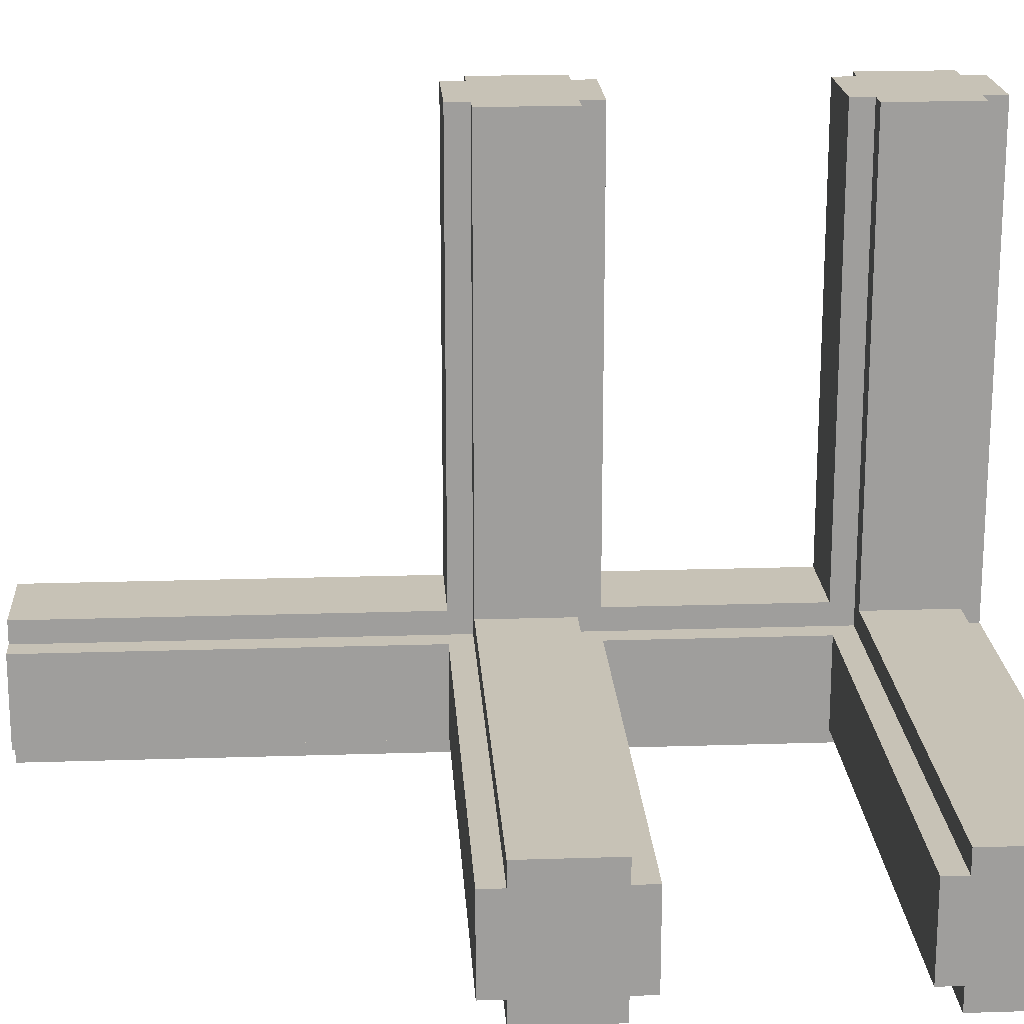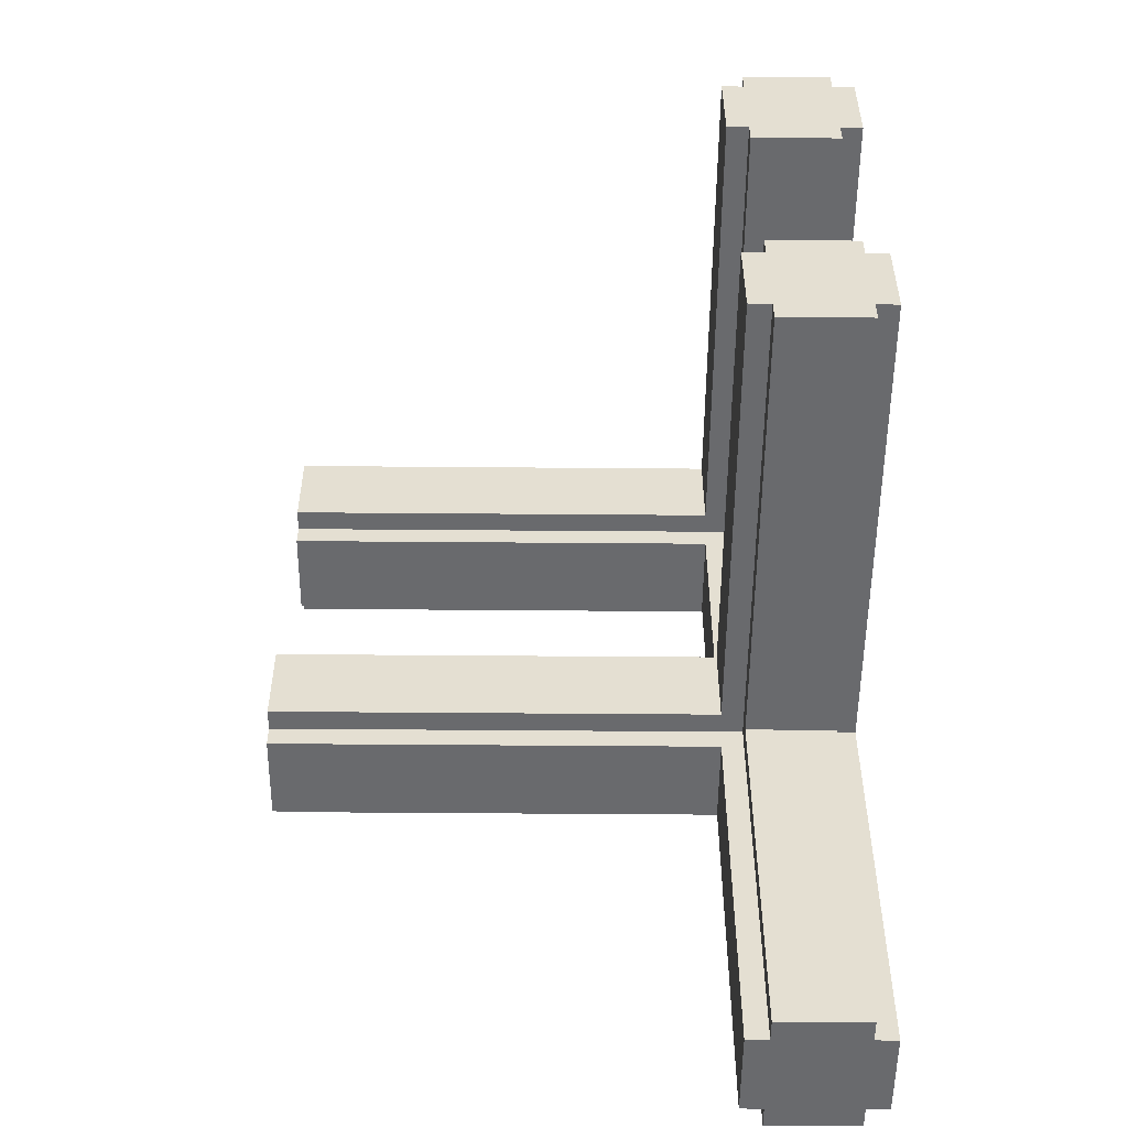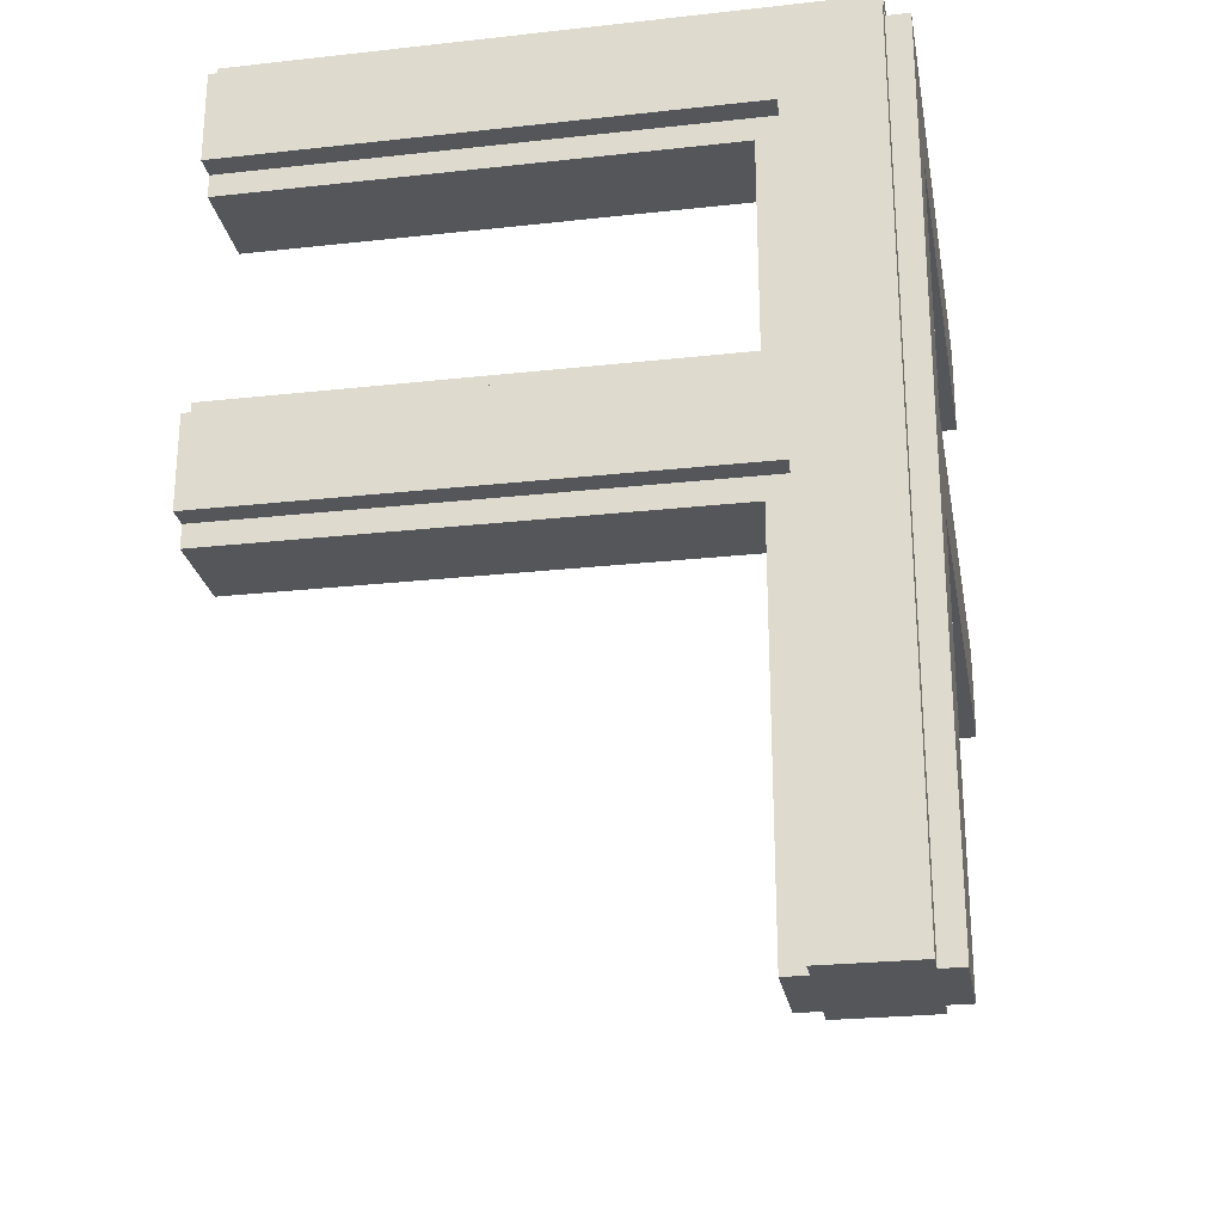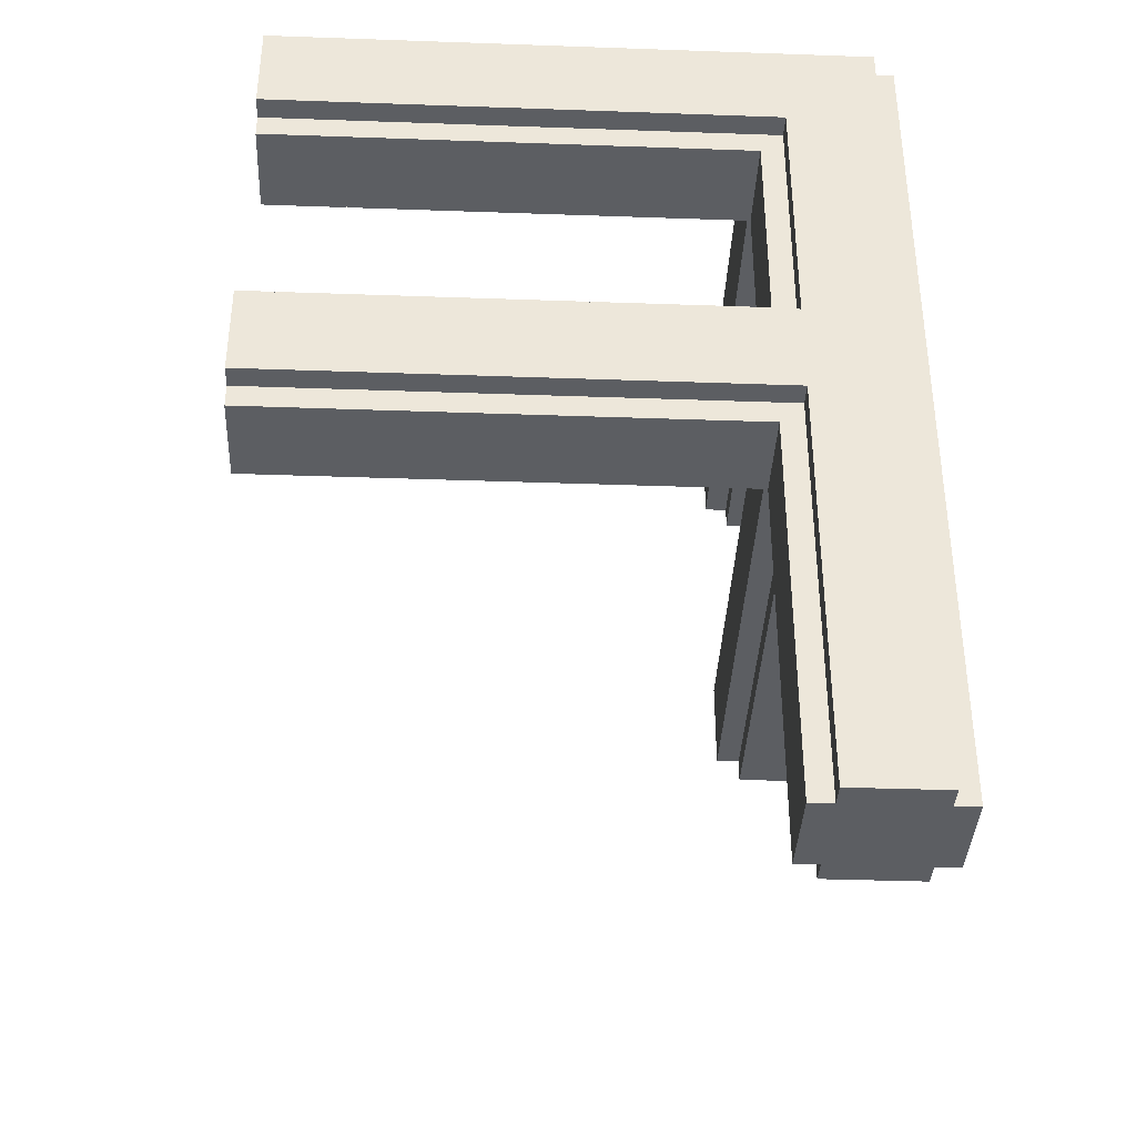
<metadata>
{"format":"obj","ext":"obj","renderer":"f3d","projection":"perspective","resolution":1024,"background":"white","views":[{"elev":19.3,"azim":86.5,"up":"+Z"},{"elev":-53.0,"azim":89.5,"up":"+Y"},{"elev":-25.3,"azim":-169.9,"up":"+Y"},{"elev":-37.7,"azim":177.4,"up":"+Y"}]}
</metadata>
<code>
o
v -0.3 0 0.3
v -0.3 0 -0.1
v -0.3 0.3 0.3
v -0.3 0.3 0.2
v -0.3 1.3 0.3
v -0.3 1.3 0.2
v -0.3 1.4 0.3
v -0.3 1.4 0.2
v -0.3 1.5 0.3
v -0.3 1.5 0.2
v -0.3 1.8 2.4
v -0.3 1.8 0.3
v -0.3 2.1 2.4
v -0.3 2.1 1.3
v -0.3 2.2 2.4
v -0.3 2.2 1.3
v -0.3 2.2 0.3
v -0.3 2.5 0.3
v -0.3 2.5 0.2
v -0.3 3.1 0.3
v -0.3 3.1 0.2
v -0.3 3.3 2.4
v -0.3 3.3 0.3
v -0.3 3.6 2.4
v -0.3 3.6 0.4
v -0.3 3.7 2.4
v -0.3 3.7 0.4
v -0.3 3.7 -0.1
v -0.2 0 0.4
v -0.2 0 0.3
v -0.2 0 -0.1
v -0.2 0 -0.2
v -0.2 0.3 0.4
v -0.2 0.3 0.3
v -0.2 1.2 0.4
v -0.2 1.2 0.3
v -0.2 1.3 0.3
v -0.2 1.4 0.3
v -0.2 1.5 0.3
v -0.2 1.7 2.4
v -0.2 1.7 0.4
v -0.2 1.8 2.4
v -0.2 1.8 0.3
v -0.2 2.2 2.4
v -0.2 2.2 1.3
v -0.2 2.2 1.2
v -0.2 2.2 0.9
v -0.2 2.2 0.8
v -0.2 2.2 0.3
v -0.2 2.3 2.4
v -0.2 2.3 1.2
v -0.2 2.3 0.9
v -0.2 2.3 0.8
v -0.2 2.3 0.4
v -0.2 2.5 0.3
v -0.2 2.6 0.4
v -0.2 2.6 0.3
v -0.2 3 0.4
v -0.2 3 0.3
v -0.2 3.1 0.3
v -0.2 3.2 2.4
v -0.2 3.2 0.4
v -0.2 3.3 2.4
v -0.2 3.3 0.3
v -0.2 3.7 2.4
v -0.2 3.7 0.6
v -0.2 3.7 0.4
v -0.2 3.7 0.3
v -0.2 3.7 -0.1
v -0.2 3.7 -0.2
v -0.2 3.8 2.4
v -0.2 3.8 0.6
v -0.2 3.8 0.4
v -0.2 3.8 0.3
v -0.2 3.8 -0.1
v 0.2 0 0.4
v 0.2 0 0.3
v 0.2 0 -0.1
v 0.2 0 -0.2
v 0.2 1.7 2.4
v 0.2 1.7 0.4
v 0.2 1.8 2.4
v 0.2 1.8 0.3
v 0.2 1.8 -0.1
v 0.2 1.8 -0.2
v 0.2 2.2 2.4
v 0.2 2.2 0.3
v 0.2 2.2 -0.1
v 0.2 2.2 -0.2
v 0.2 2.3 2.4
v 0.2 2.3 0.4
v 0.2 3.2 2.4
v 0.2 3.2 0.4
v 0.2 3.3 2.4
v 0.2 3.3 0.3
v 0.2 3.3 -0.1
v 0.2 3.3 -0.2
v 0.2 3.7 2.4
v 0.2 3.7 0.3
v 0.2 3.8 2.4
v 0.2 3.8 0.3
v 0.3 0 0.3
v 0.3 0 -0.1
v 0.3 1.7 0.3
v 0.3 1.7 -0.1
v 0.3 1.8 2.4
v 0.3 1.8 0.4
v 0.3 2.2 2.4
v 0.3 2.2 0.4
v 0.3 2.3 0.3
v 0.3 2.3 -0.1
v 0.3 3.2 0.3
v 0.3 3.2 -0.1
v 0.3 3.3 2.4
v 0.3 3.3 0.4
v 0.3 3.7 2.4
v 0.3 3.7 0.4
v 2.4 1.7 0.3
v 2.4 1.7 -0.1
v 2.4 1.8 0.4
v 2.4 1.8 0.3
v 2.4 1.8 -0.1
v 2.4 1.8 -0.2
v 2.4 2.1 0.4
v 2.4 2.1 0.3
v 2.4 2.2 0.4
v 2.4 2.2 0.3
v 2.4 2.2 0.1
v 2.4 2.2 -0.1
v 2.4 2.2 -0.2
v 2.4 2.3 0.3
v 2.4 2.3 0.1
v 2.4 2.3 -0.1
v 2.4 3.2 0.3
v 2.4 3.2 -0.1
v 2.4 3.3 0.4
v 2.4 3.3 0.3
v 2.4 3.3 -0.1
v 2.4 3.3 -0.2
v 2.4 3.6 0.4
v 2.4 3.6 0.3
v 2.4 3.7 0.4
v 2.4 3.7 0.3
v 2.4 3.7 0.1
v 2.4 3.7 -0.1
v 2.4 3.7 -0.2
v 2.4 3.8 0.3
v 2.4 3.8 0.1
v 2.4 3.8 -0.1
v -0.3 1.8 2.4
v -0.3 2.1 2.4
v -0.3 2.2 2.4
v -0.3 3.3 2.4
v -0.3 3.6 2.4
v -0.3 3.7 2.4
v -0.2 1.7 2.4
v -0.2 1.8 2.4
v -0.2 2.1 2.4
v -0.2 2.2 2.4
v -0.2 2.3 2.4
v -0.2 3.2 2.4
v -0.2 3.3 2.4
v -0.2 3.6 2.4
v -0.2 3.7 2.4
v -0.2 3.8 2.4
v -8.941e-08 2.2 2.4
v -8.941e-08 2.3 2.4
v -8.941e-08 3.7 2.4
v -8.941e-08 3.8 2.4
v 0.2 1.7 2.4
v 0.2 1.8 2.4
v 0.2 2.2 2.4
v 0.2 2.3 2.4
v 0.2 3.2 2.4
v 0.2 3.3 2.4
v 0.2 3.7 2.4
v 0.2 3.8 2.4
v 0.3 1.8 2.4
v 0.3 2.2 2.4
v 0.3 3.3 2.4
v 0.3 3.7 2.4
v -0.2 0 0.4
v -0.2 0.3 0.4
v -0.2 1.2 0.4
v -0.2 1.7 0.4
v -0.2 2.3 0.4
v -0.2 2.6 0.4
v -0.2 3 0.4
v -0.2 3.2 0.4
v -0.1 0.3 0.4
v -0.1 1.2 0.4
v -0.1 2.6 0.4
v -0.1 3 0.4
v 0.2 0 0.4
v 0.2 1.7 0.4
v 0.2 2.3 0.4
v 0.2 3.2 0.4
v 0.3 1.8 0.4
v 0.3 2.2 0.4
v 0.3 3.3 0.4
v 0.3 3.7 0.4
v 1 3.6 0.4
v 1 3.7 0.4
v 1.8 2.1 0.4
v 1.8 2.2 0.4
v 2.4 1.8 0.4
v 2.4 2.1 0.4
v 2.4 2.2 0.4
v 2.4 3.3 0.4
v 2.4 3.6 0.4
v 2.4 3.7 0.4
v -0.3 0 0.3
v -0.3 0.3 0.3
v -0.3 1.3 0.3
v -0.3 1.4 0.3
v -0.3 1.5 0.3
v -0.3 1.8 0.3
v -0.3 2.2 0.3
v -0.3 2.5 0.3
v -0.3 3.1 0.3
v -0.3 3.3 0.3
v -0.2 0 0.3
v -0.2 0.3 0.3
v -0.2 1.2 0.3
v -0.2 1.3 0.3
v -0.2 1.4 0.3
v -0.2 1.5 0.3
v -0.2 1.8 0.3
v -0.2 2.2 0.3
v -0.2 2.5 0.3
v -0.2 2.6 0.3
v -0.2 3 0.3
v -0.2 3.1 0.3
v -0.2 3.3 0.3
v 0.2 0 0.3
v 0.2 1.8 0.3
v 0.2 2.2 0.3
v 0.2 3.3 0.3
v 0.2 3.7 0.3
v 0.2 3.8 0.3
v 0.3 0 0.3
v 0.3 1.7 0.3
v 0.3 2.3 0.3
v 0.3 3.2 0.3
v 0.8 3.7 0.3
v 0.8 3.8 0.3
v 0.9 3.7 0.3
v 0.9 3.8 0.3
v 1 3.7 0.3
v 1 3.8 0.3
v 1.5 2.2 0.3
v 1.5 2.3 0.3
v 1.8 2.2 0.3
v 2.4 1.7 0.3
v 2.4 1.8 0.3
v 2.4 2.2 0.3
v 2.4 2.3 0.3
v 2.4 3.2 0.3
v 2.4 3.3 0.3
v 2.4 3.7 0.3
v 2.4 3.8 0.3
v -0.3 0 -0.1
v -0.3 3.7 -0.1
v -0.2 0 -0.1
v -0.2 3.7 -0.1
v -0.2 3.8 -0.1
v 0.2 0 -0.1
v 0.2 1.8 -0.1
v 0.2 2.2 -0.1
v 0.2 3.3 -0.1
v 0.3 0 -0.1
v 0.3 1.7 -0.1
v 0.3 2.3 -0.1
v 0.3 3.2 -0.1
v 2.4 1.7 -0.1
v 2.4 1.8 -0.1
v 2.4 2.2 -0.1
v 2.4 2.3 -0.1
v 2.4 3.2 -0.1
v 2.4 3.3 -0.1
v 2.4 3.7 -0.1
v 2.4 3.8 -0.1
v -0.2 0 -0.2
v -0.2 3.7 -0.2
v 0.2 0 -0.2
v 0.2 1.8 -0.2
v 0.2 2.2 -0.2
v 0.2 3.3 -0.2
v 2.4 1.8 -0.2
v 2.4 2.2 -0.2
v 2.4 3.3 -0.2
v 2.4 3.7 -0.2
v -0.2 0 0.4
v 0.2 0 0.4
v -0.3 0 0.3
v -0.2 0 0.3
v 0.2 0 0.3
v 0.3 0 0.3
v -0.3 0 -0.1
v -0.2 0 -0.1
v 0.2 0 -0.1
v 0.3 0 -0.1
v -0.2 0 -0.2
v 0.2 0 -0.2
v -0.2 1.7 2.4
v 0.2 1.7 2.4
v -0.2 1.7 0.4
v 0.2 1.7 0.4
v 0.3 1.7 0.3
v 2.4 1.7 0.3
v 0.3 1.7 -0.1
v 2.4 1.7 -0.1
v -0.3 1.8 2.4
v -0.2 1.8 2.4
v 0.2 1.8 2.4
v 0.3 1.8 2.4
v 0.3 1.8 0.4
v 2.4 1.8 0.4
v -0.3 1.8 0.3
v -0.2 1.8 0.3
v 0.2 1.8 0.3
v 2.4 1.8 0.3
v 0.2 1.8 -0.1
v 2.4 1.8 -0.1
v 0.2 1.8 -0.2
v 2.4 1.8 -0.2
v -0.2 3.2 2.4
v 0.2 3.2 2.4
v -0.2 3.2 0.4
v 0.2 3.2 0.4
v 0.3 3.2 0.3
v 2.4 3.2 0.3
v 0.3 3.2 -0.1
v 2.4 3.2 -0.1
v -0.3 3.3 2.4
v -0.2 3.3 2.4
v 0.2 3.3 2.4
v 0.3 3.3 2.4
v 0.3 3.3 0.4
v 2.4 3.3 0.4
v -0.3 3.3 0.3
v -0.2 3.3 0.3
v 0.2 3.3 0.3
v 2.4 3.3 0.3
v 0.2 3.3 -0.1
v 2.4 3.3 -0.1
v 0.2 3.3 -0.2
v 2.4 3.3 -0.2
v -0.3 2.2 2.4
v -0.2 2.2 2.4
v 0.2 2.2 2.4
v 0.3 2.2 2.4
v -0.3 2.2 1.3
v -0.2 2.2 1.3
v -0.2 2.2 1.2
v -0.2 2.2 0.9
v -0.2 2.2 0.8
v 0.3 2.2 0.4
v 1.8 2.2 0.4
v 2.4 2.2 0.4
v -0.3 2.2 0.3
v -0.2 2.2 0.3
v 0.2 2.2 0.3
v 1.5 2.2 0.3
v 1.8 2.2 0.3
v 2.4 2.2 0.3
v 0.2 2.2 -0.1
v 2.4 2.2 -0.1
v 0.2 2.2 -0.2
v 2.4 2.2 -0.2
v -0.2 2.3 2.4
v -8.941e-08 2.3 2.4
v 0.2 2.3 2.4
v -0.2 2.3 1.2
v -0.1 2.3 1.2
v -0.1 2.3 1
v -8.941e-08 2.3 1
v -0.2 2.3 0.9
v -0.1 2.3 0.9
v -0.2 2.3 0.8
v -0.1 2.3 0.8
v -0.2 2.3 0.4
v 0.2 2.3 0.4
v 0.3 2.3 0.3
v 1.5 2.3 0.3
v 2.4 2.3 0.3
v 1.2 2.3 0.2
v 1.3 2.3 0.2
v 1.4 2.3 0.2
v 1.5 2.3 0.2
v 1.2 2.3 0.1
v 1.3 2.3 0.1
v 1.4 2.3 0.1
v 2.4 2.3 0.1
v 0.3 2.3 -0.1
v 2.4 2.3 -0.1
v -0.3 3.7 2.4
v -0.2 3.7 2.4
v 0.2 3.7 2.4
v 0.3 3.7 2.4
v -0.2 3.7 0.6
v -0.3 3.7 0.4
v -0.2 3.7 0.4
v 0.3 3.7 0.4
v 1 3.7 0.4
v 2.4 3.7 0.4
v -0.2 3.7 0.3
v 0.2 3.7 0.3
v 0.8 3.7 0.3
v 0.9 3.7 0.3
v 1 3.7 0.3
v 2.4 3.7 0.3
v -0.3 3.7 -0.1
v -0.2 3.7 -0.1
v 2.4 3.7 -0.1
v -0.2 3.7 -0.2
v 2.4 3.7 -0.2
v -0.2 3.8 2.4
v -8.941e-08 3.8 2.4
v 0.2 3.8 2.4
v -0.1 3.8 0.7
v -8.941e-08 3.8 0.7
v -0.2 3.8 0.6
v -0.1 3.8 0.6
v -0.2 3.8 0.4
v -0.1 3.8 0.4
v -0.2 3.8 0.3
v -0.1 3.8 0.3
v 0.2 3.8 0.3
v 0.8 3.8 0.3
v 0.9 3.8 0.3
v 1 3.8 0.3
v 2.4 3.8 0.3
v 0.8 3.8 0.2
v 0.9 3.8 0.2
v 1 3.8 0.2
v 1.2 3.8 0.2
v 1.2 3.8 0.1
v 2.4 3.8 0.1
v -0.2 3.8 -0.1
v 2.4 3.8 -0.1
f 3 2 1
f 4 2 3
f 5 4 3
f 6 2 4
f 6 4 5
f 7 6 5
f 8 2 6
f 8 6 7
f 9 8 7
f 10 2 8
f 10 8 9
f 12 10 9
f 13 12 11
f 14 12 13
f 15 14 13
f 16 12 14
f 16 14 15
f 17 10 12
f 17 12 16
f 18 10 17
f 19 2 10
f 19 10 18
f 20 19 18
f 21 2 19
f 21 19 20
f 23 21 20
f 24 23 22
f 25 23 24
f 26 25 24
f 27 23 25
f 27 25 26
f 28 2 21
f 28 23 27
f 28 21 23
f 33 30 29
f 34 30 33
f 35 34 33
f 36 34 35
f 37 36 35
f 38 37 35
f 39 38 35
f 41 39 35
f 42 41 40
f 43 39 41
f 43 41 42
f 50 45 44
f 50 46 45
f 51 47 46
f 51 46 50
f 52 48 47
f 52 47 51
f 53 49 48
f 53 48 52
f 54 49 53
f 55 49 54
f 56 55 54
f 57 55 56
f 58 57 56
f 59 57 58
f 60 59 58
f 62 60 58
f 63 62 61
f 64 60 62
f 64 62 63
f 69 32 31
f 70 32 69
f 71 66 65
f 72 67 66
f 72 66 71
f 73 68 67
f 73 67 72
f 74 69 68
f 74 68 73
f 75 69 74
f 76 77 81
f 80 81 82
f 81 77 83
f 82 81 83
f 78 79 84
f 84 79 85
f 86 87 90
f 90 87 91
f 91 87 93
f 92 93 94
f 93 87 95
f 94 93 95
f 88 89 96
f 96 89 97
f 98 99 100
f 100 99 101
f 102 103 104
f 104 103 105
f 106 107 108
f 108 107 109
f 110 111 112
f 112 111 113
f 114 115 116
f 116 115 117
f 118 119 121
f 121 119 122
f 120 121 124
f 122 123 124
f 121 122 124
f 124 123 125
f 124 125 126
f 125 123 127
f 126 125 127
f 127 123 128
f 128 123 129
f 129 123 130
f 127 128 131
f 128 129 132
f 131 128 132
f 132 129 133
f 134 135 137
f 137 135 138
f 137 138 140
f 138 139 140
f 136 137 140
f 140 139 141
f 140 141 142
f 141 139 143
f 142 141 143
f 143 139 144
f 144 139 145
f 145 139 146
f 143 144 147
f 144 145 148
f 147 144 148
f 148 145 149
f 157 151 150
f 158 152 151
f 158 151 157
f 159 152 158
f 162 154 153
f 163 155 154
f 163 154 162
f 164 155 163
f 166 157 156
f 166 160 159
f 166 158 157
f 166 159 158
f 167 160 166
f 168 162 161
f 168 165 164
f 168 164 163
f 168 163 162
f 169 165 168
f 170 167 166
f 170 166 156
f 171 167 170
f 172 167 171
f 173 167 172
f 174 169 168
f 174 168 161
f 175 169 174
f 176 169 175
f 177 169 176
f 178 172 171
f 179 172 178
f 180 176 175
f 181 176 180
f 190 183 182
f 190 184 183
f 191 185 184
f 191 184 190
f 192 188 187
f 192 187 186
f 193 189 188
f 193 188 192
f 194 190 182
f 194 191 190
f 195 185 191
f 195 191 194
f 196 192 186
f 196 193 192
f 197 189 193
f 197 193 196
f 202 201 200
f 203 201 202
f 204 199 198
f 205 199 204
f 206 204 198
f 207 205 204
f 207 204 206
f 208 205 207
f 209 202 200
f 210 203 202
f 210 202 209
f 211 203 210
f 222 213 212
f 223 214 213
f 223 213 222
f 224 214 223
f 225 215 214
f 225 214 224
f 226 216 215
f 226 215 225
f 227 217 216
f 227 216 226
f 228 217 227
f 229 219 218
f 230 220 219
f 230 219 229
f 231 220 230
f 232 220 231
f 233 221 220
f 233 220 232
f 234 221 233
f 241 236 235
f 242 236 241
f 243 238 237
f 244 238 243
f 245 240 239
f 246 240 245
f 247 246 245
f 248 246 247
f 249 248 247
f 250 248 249
f 251 243 237
f 252 243 251
f 253 252 251
f 254 236 242
f 255 236 254
f 256 252 253
f 257 252 256
f 258 238 244
f 259 238 258
f 260 250 249
f 261 250 260
f 262 263 264
f 264 263 265
f 267 268 271
f 271 268 272
f 269 270 273
f 273 270 274
f 272 268 275
f 275 268 276
f 269 273 277
f 277 273 278
f 274 270 279
f 279 270 280
f 265 266 281
f 281 266 282
f 283 284 285
f 285 284 286
f 286 284 287
f 287 284 288
f 286 287 289
f 289 287 290
f 288 284 291
f 291 284 292
f 296 294 293
f 297 294 296
f 299 296 295
f 299 298 297
f 299 297 296
f 300 298 299
f 301 298 300
f 302 298 301
f 303 301 300
f 304 301 303
f 307 306 305
f 308 306 307
f 311 310 309
f 312 310 311
f 317 316 315
f 319 314 313
f 320 314 319
f 321 318 317
f 321 317 315
f 322 318 321
f 325 324 323
f 326 324 325
f 329 328 327
f 330 328 329
f 333 332 331
f 334 332 333
f 339 338 337
f 341 336 335
f 342 336 341
f 343 340 339
f 343 339 337
f 344 340 343
f 347 346 345
f 348 346 347
f 349 350 353
f 353 350 354
f 353 354 355
f 353 355 356
f 353 356 357
f 351 352 358
f 353 357 361
f 361 357 362
f 351 358 363
f 358 359 363
f 363 359 364
f 359 360 365
f 364 359 365
f 365 360 366
f 367 368 369
f 369 368 370
f 371 372 374
f 374 372 375
f 374 375 376
f 375 372 376
f 372 373 377
f 376 372 377
f 374 376 378
f 376 377 378
f 378 377 379
f 378 379 380
f 379 377 381
f 380 379 381
f 380 381 382
f 377 373 383
f 382 381 383
f 381 377 383
f 384 385 387
f 387 385 388
f 388 385 389
f 385 386 390
f 389 385 390
f 384 387 391
f 387 388 391
f 388 389 392
f 391 388 392
f 389 390 393
f 392 389 393
f 390 386 394
f 393 390 394
f 384 391 395
f 392 393 395
f 393 394 395
f 391 392 395
f 395 394 396
f 397 398 401
f 397 401 402
f 402 401 403
f 399 400 404
f 402 403 407
f 399 404 408
f 404 405 408
f 408 405 409
f 409 405 410
f 405 406 411
f 410 405 411
f 411 406 412
f 402 407 413
f 413 407 414
f 414 415 416
f 416 415 417
f 418 419 421
f 419 420 422
f 421 419 422
f 418 421 423
f 421 422 424
f 423 421 424
f 423 424 425
f 424 422 426
f 425 424 426
f 425 426 427
f 426 422 428
f 427 426 428
f 422 420 429
f 428 422 429
f 427 428 434
f 428 429 434
f 429 430 434
f 430 431 434
f 431 432 435
f 434 431 435
f 432 433 436
f 435 432 436
f 436 433 437
f 434 435 438
f 437 433 438
f 436 437 438
f 435 436 438
f 438 433 439
f 427 434 440
f 434 438 440
f 438 439 440
f 440 439 441

</code>
